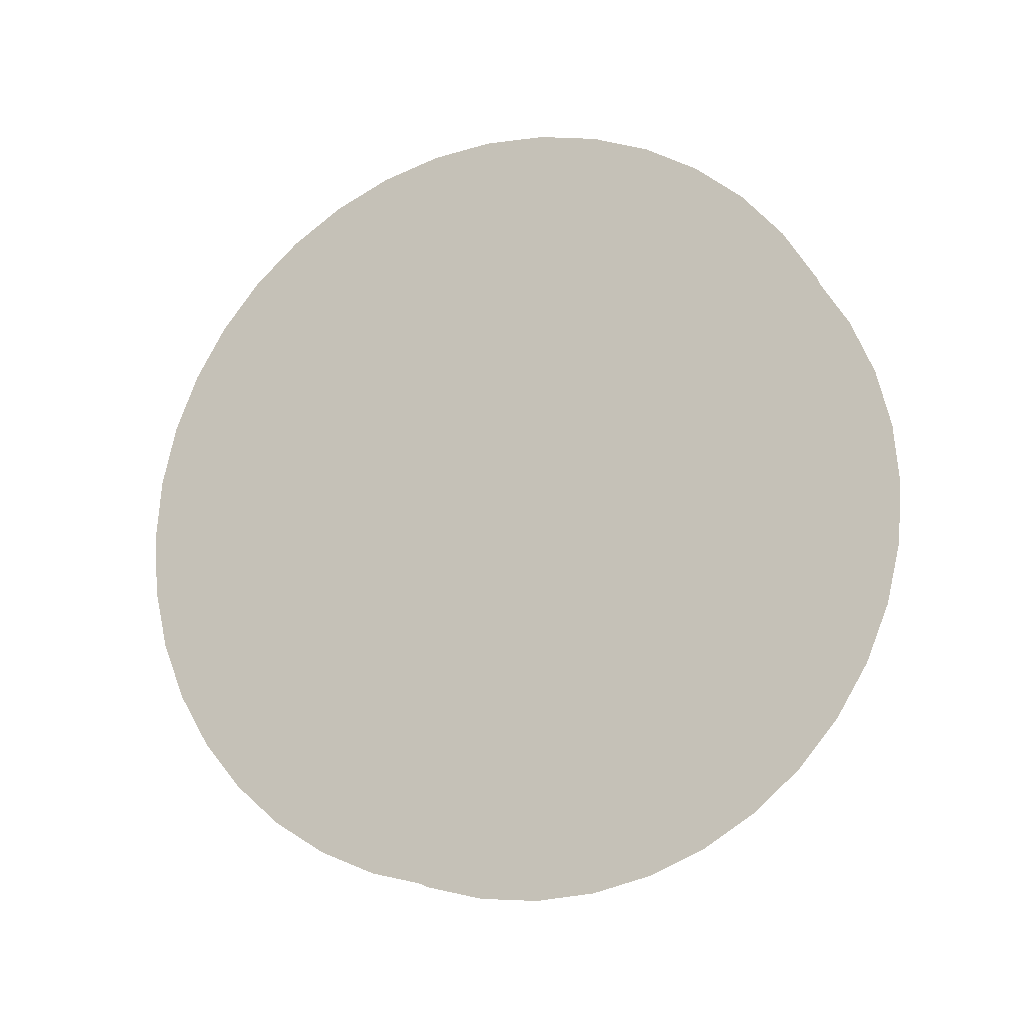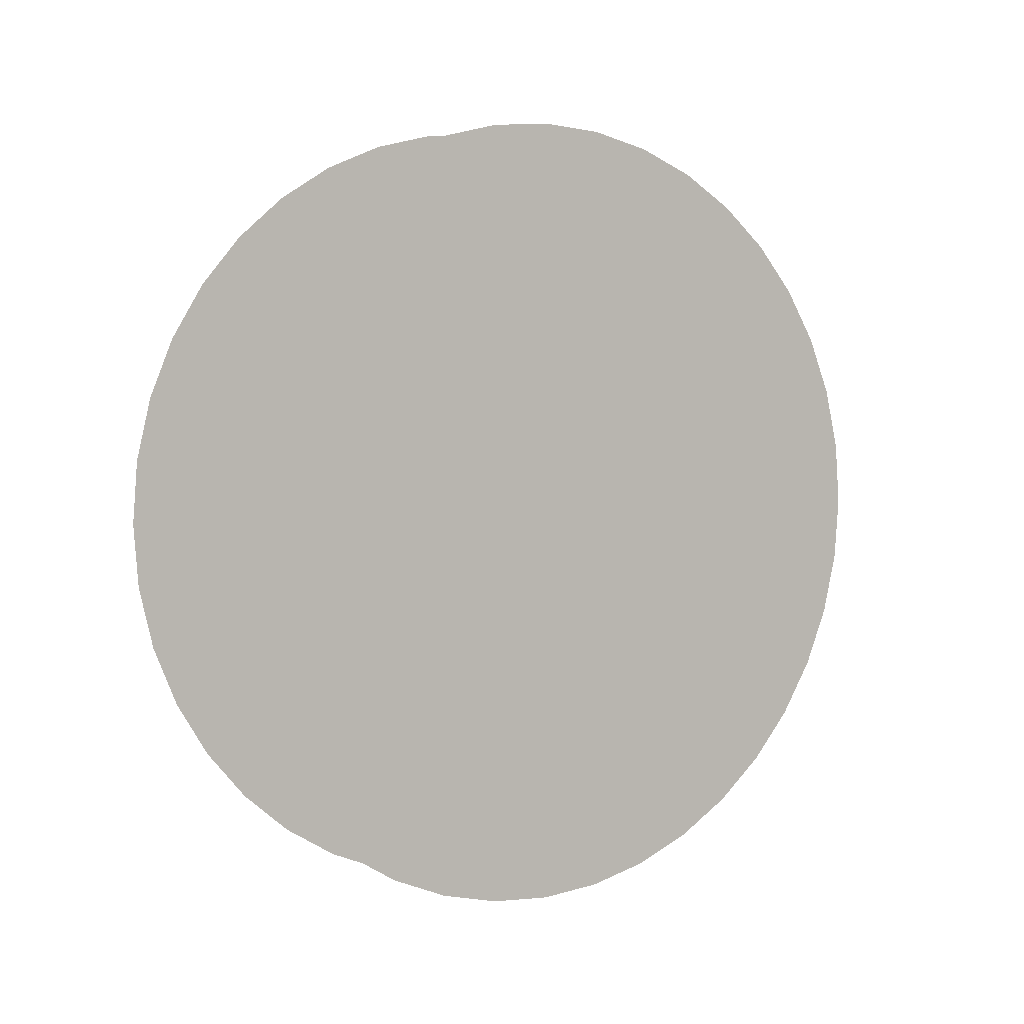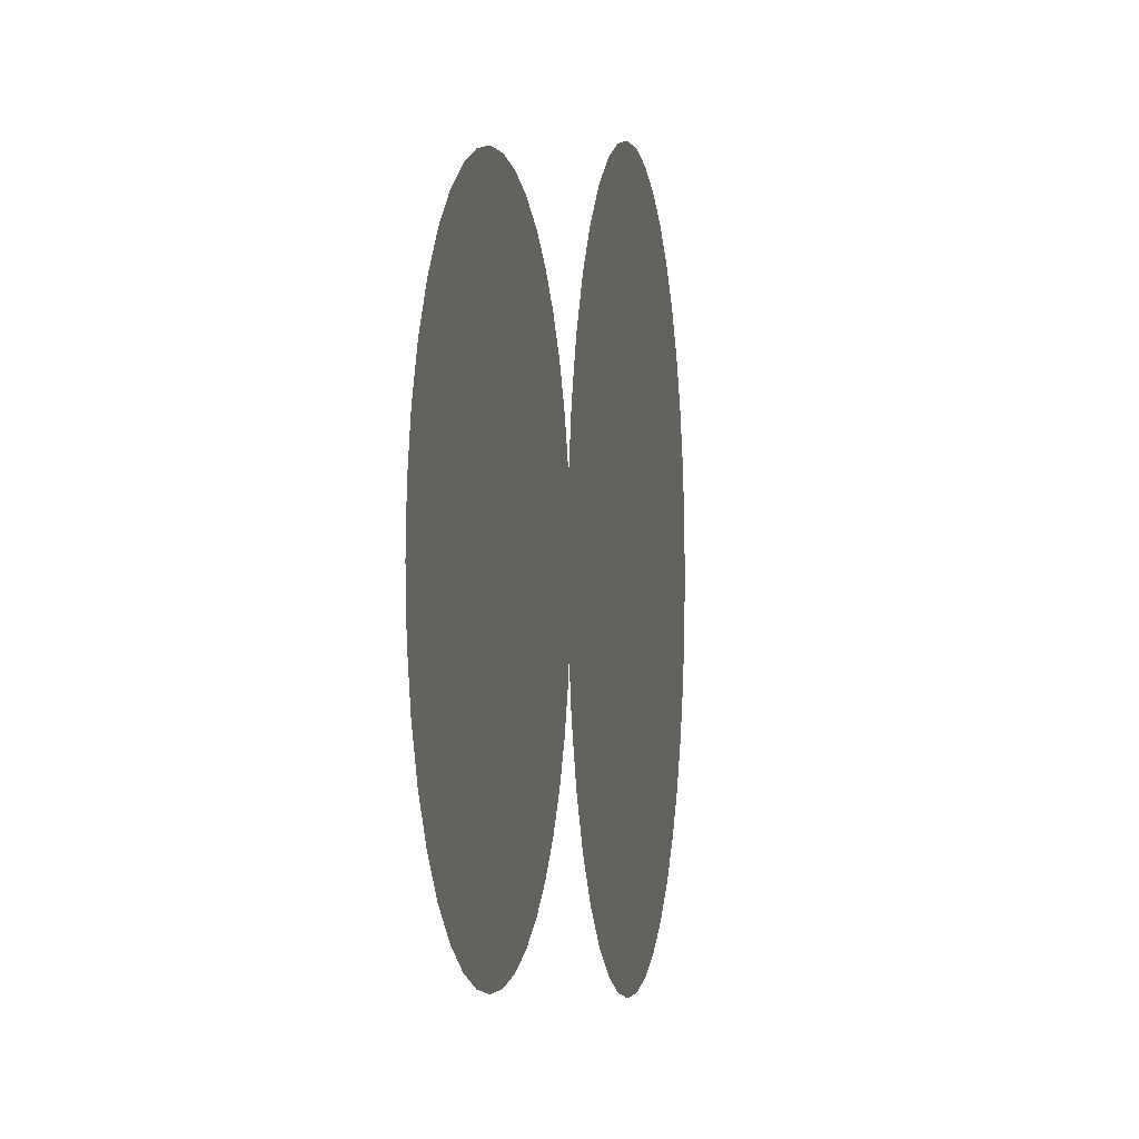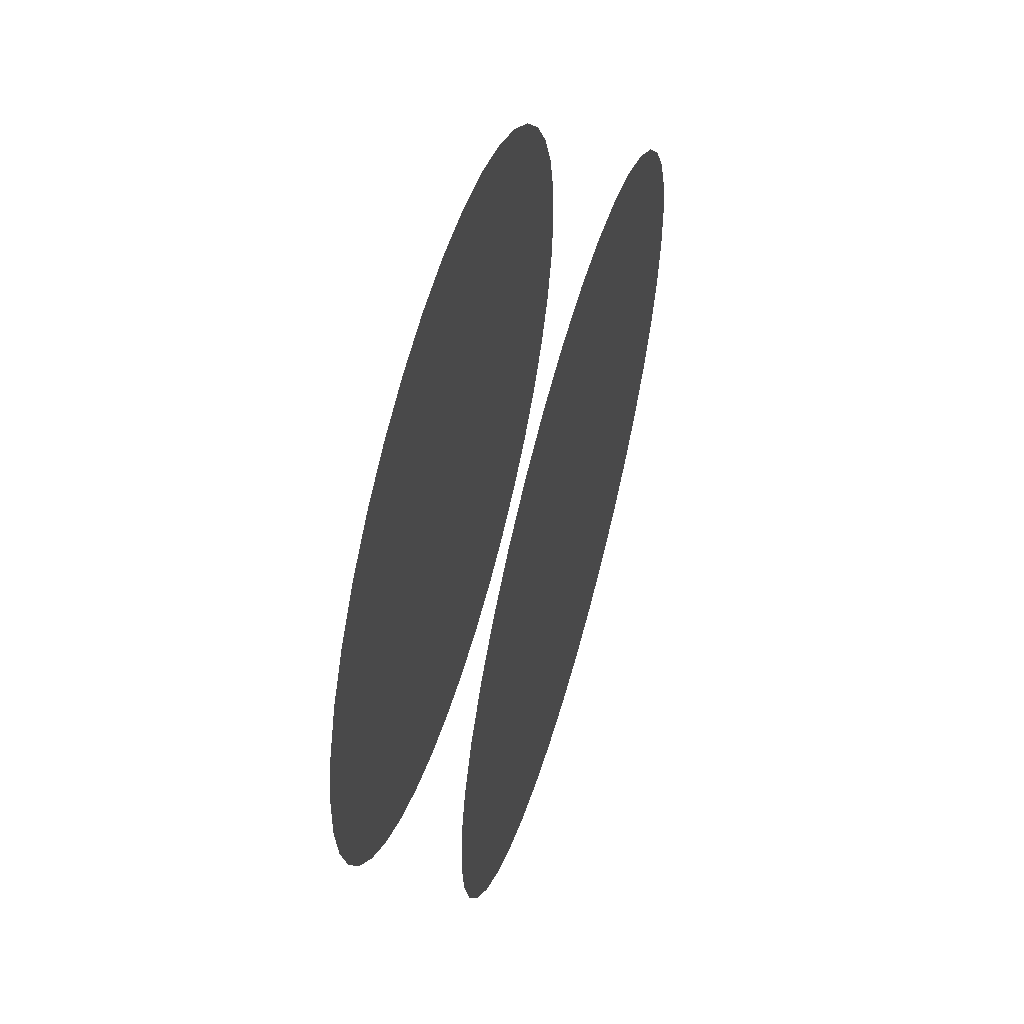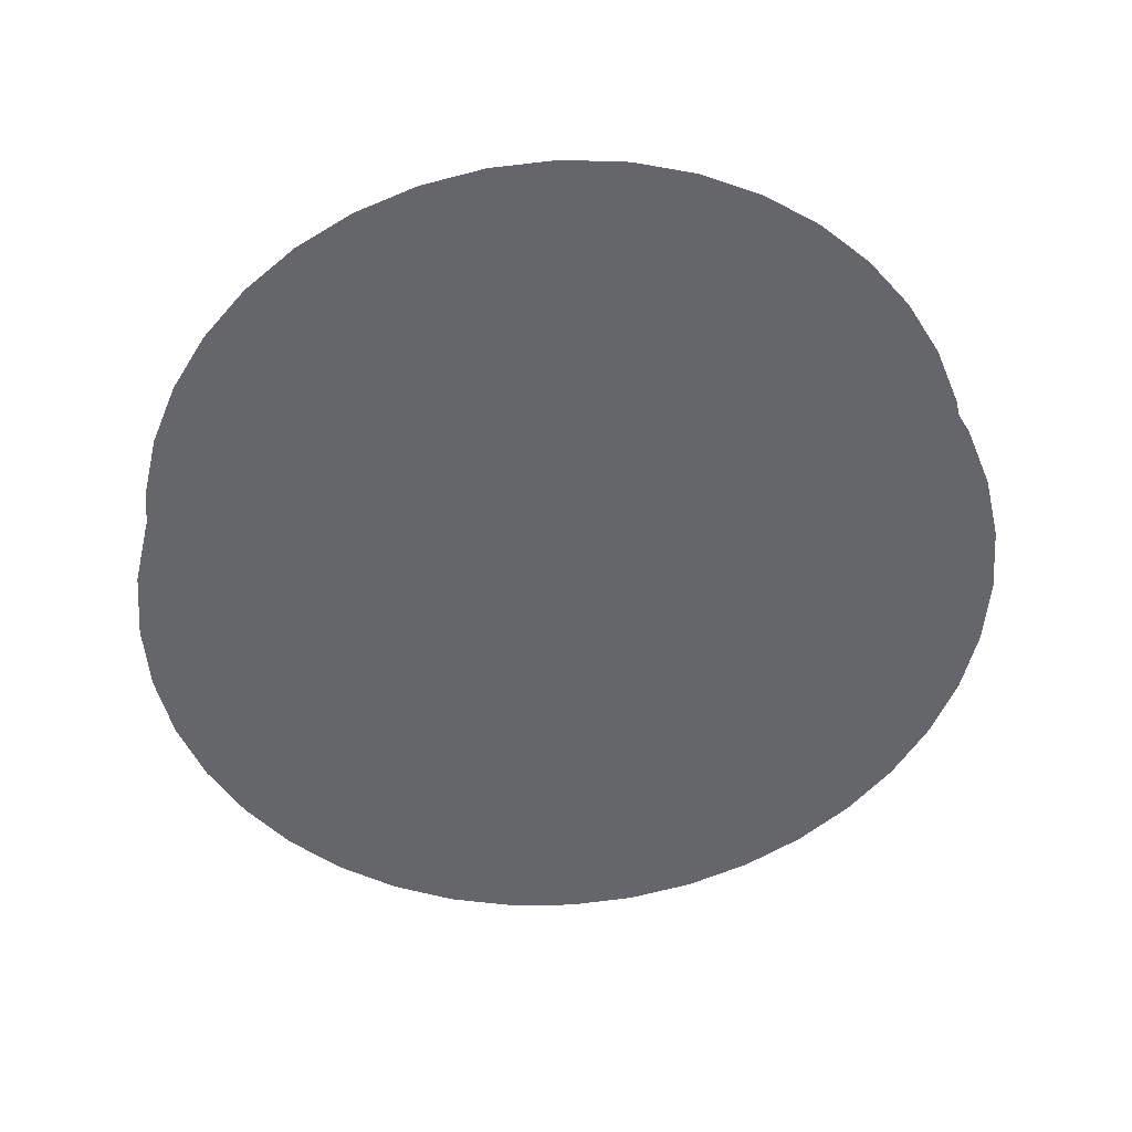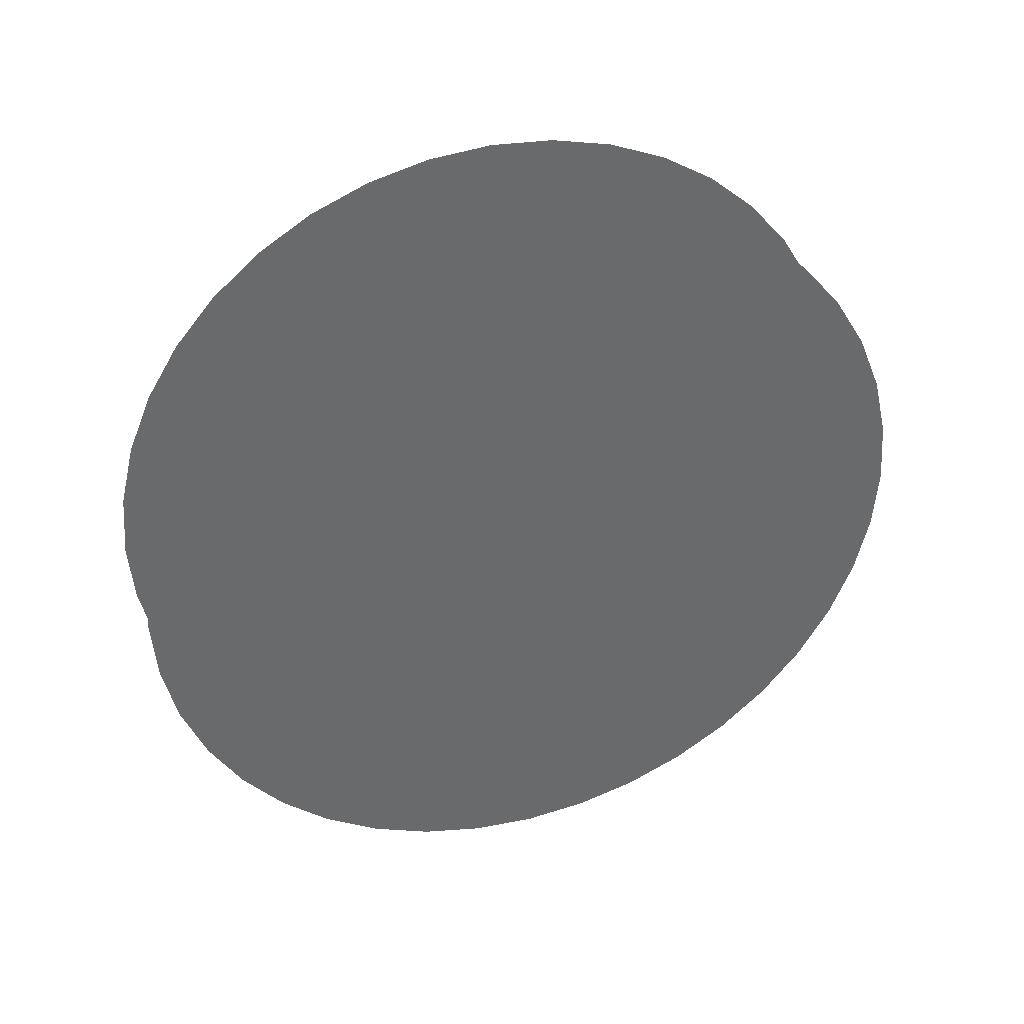
<metadata>
{"format":"obj","ext":"obj","renderer":"f3d","projection":"perspective","resolution":1024,"background":"white","views":[{"elev":-16.9,"azim":113.4,"up":"+Z"},{"elev":4.4,"azim":-123.0,"up":"+Z"},{"elev":-1.0,"azim":-170.6,"up":"+Y"},{"elev":57.4,"azim":16.0,"up":"+Y"},{"elev":38.5,"azim":85.1,"up":"+Z"},{"elev":37.7,"azim":-108.4,"up":"+Y"}]}
</metadata>
<code>
g pokestop_ia_coin_face
v -0.2151 1.268 0.4119
v -0.2151 3.576e-06 2.88e-07
v -0.2151 1.316 0.2085
v -0.2151 1.188 0.6051
v -0.2151 1.333 2.896e-07
v -0.2151 1.078 0.7834
v -0.2151 1.316 -0.2085
v -0.2151 0.9425 0.9425
v -0.2151 1.268 -0.4119
v -0.2151 0.7834 1.078
v -0.2151 1.188 -0.6051
v -0.2151 0.6051 1.188
v -0.2151 1.078 -0.7834
v -0.2151 0.4119 1.268
v -0.2151 0.9425 -0.9425
v -0.2151 0.2085 1.316
v -0.2151 0.7834 -1.078
v -0.2151 4.768e-06 1.333
v -0.2151 0.6051 -1.188
v -0.2151 -0.2085 1.316
v -0.2151 0.4119 -1.268
v -0.2151 -0.4119 1.268
v -0.2151 0.2085 -1.316
v -0.2151 -0.6051 1.188
v -0.2151 3.576e-06 -1.333
v -0.2151 -0.7834 1.078
v -0.2151 -0.2085 -1.316
v -0.2151 -0.9425 0.9425
v -0.2151 -0.4119 -1.268
v -0.2151 -1.078 0.7834
v -0.2151 -0.6051 -1.188
v -0.2151 -1.188 0.6051
v -0.2151 -0.7834 -1.078
v -0.2151 -1.268 0.4119
v -0.2151 -0.9425 -0.9425
v -0.2151 -1.316 0.2085
v -0.2151 -1.078 -0.7834
v -0.2151 -1.333 6.26e-08
v -0.2151 -1.188 -0.6051
v -0.2151 -1.316 -0.2085
v -0.2151 -1.268 -0.4119
v 0.2151 1.188 -0.6051
v 0.2151 3.576e-06 2.881e-07
v 0.2151 1.268 -0.4119
v 0.2151 1.078 -0.7834
v 0.2151 1.316 -0.2085
v 0.2151 0.9425 -0.9425
v 0.2151 1.333 2.896e-07
v 0.2151 0.7834 -1.078
v 0.2151 1.316 0.2085
v 0.2151 0.6051 -1.188
v 0.2151 1.268 0.4119
v 0.2151 0.4119 -1.268
v 0.2151 1.188 0.6051
v 0.2151 0.2085 -1.316
v 0.2151 1.078 0.7834
v 0.2151 3.576e-06 -1.333
v 0.2151 0.9425 0.9425
v 0.2151 -0.2085 -1.316
v 0.2151 0.7834 1.078
v 0.2151 -0.4119 -1.268
v 0.2151 0.6051 1.188
v 0.2151 -0.6051 -1.188
v 0.2151 0.4119 1.268
v 0.2151 -0.7834 -1.078
v 0.2151 0.2085 1.316
v 0.2151 -0.9425 -0.9425
v 0.2151 4.768e-06 1.333
v 0.2151 -1.078 -0.7834
v 0.2151 -0.2085 1.316
v 0.2151 -1.188 -0.6051
v 0.2151 -0.4119 1.268
v 0.2151 -1.268 -0.4119
v 0.2151 -0.6051 1.188
v 0.2151 -1.316 -0.2085
v 0.2151 -0.7834 1.078
v 0.2151 -1.333 6.263e-08
v 0.2151 -0.9425 0.9425
v 0.2151 -1.316 0.2085
v 0.2151 -1.078 0.7834
v 0.2151 -1.268 0.4119
v 0.2151 -1.188 0.6051
g pokestop_ia_coin_face_0
f 3 2 1
f 1 2 4
f 5 2 3
f 4 2 6
f 7 2 5
f 6 2 8
f 9 2 7
f 8 2 10
f 11 2 9
f 10 2 12
f 13 2 11
f 12 2 14
f 15 2 13
f 14 2 16
f 17 2 15
f 16 2 18
f 19 2 17
f 18 2 20
f 21 2 19
f 20 2 22
f 23 2 21
f 22 2 24
f 25 2 23
f 24 2 26
f 27 2 25
f 26 2 28
f 29 2 27
f 28 2 30
f 31 2 29
f 30 2 32
f 33 2 31
f 32 2 34
f 35 2 33
f 34 2 36
f 37 2 35
f 36 2 38
f 39 2 37
f 38 2 40
f 41 2 39
f 40 2 41
f 44 43 42
f 42 43 45
f 46 43 44
f 45 43 47
f 48 43 46
f 47 43 49
f 50 43 48
f 49 43 51
f 52 43 50
f 51 43 53
f 54 43 52
f 53 43 55
f 56 43 54
f 55 43 57
f 58 43 56
f 57 43 59
f 60 43 58
f 59 43 61
f 62 43 60
f 61 43 63
f 64 43 62
f 63 43 65
f 66 43 64
f 65 43 67
f 68 43 66
f 67 43 69
f 70 43 68
f 69 43 71
f 72 43 70
f 71 43 73
f 74 43 72
f 73 43 75
f 76 43 74
f 75 43 77
f 78 43 76
f 77 43 79
f 80 43 78
f 79 43 81
f 82 43 80
f 81 43 82

</code>
